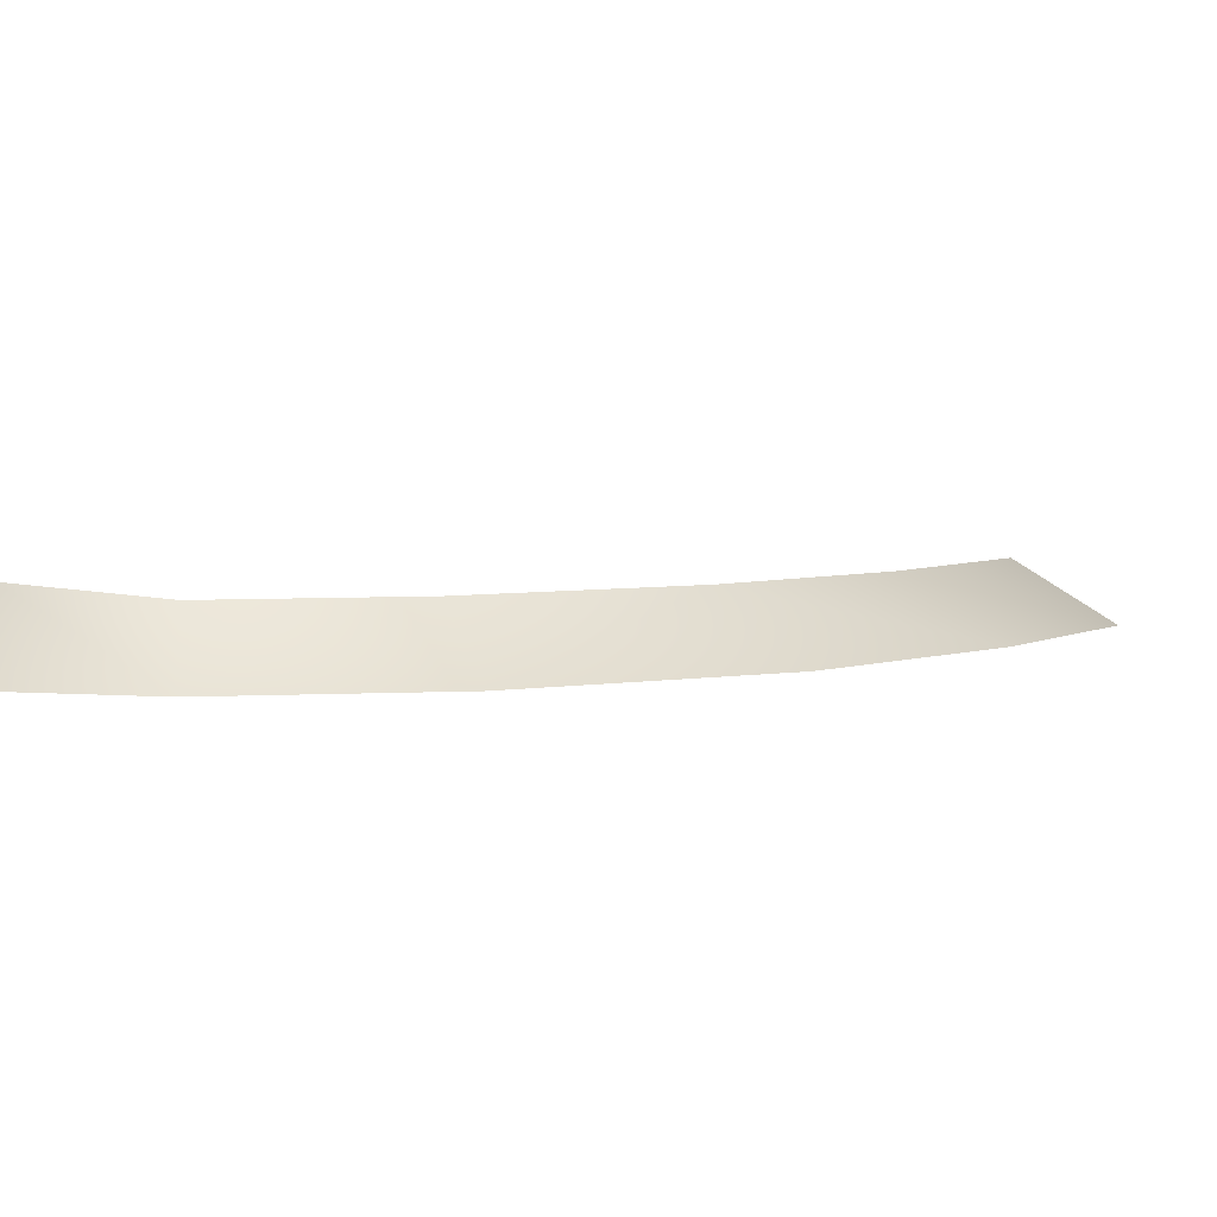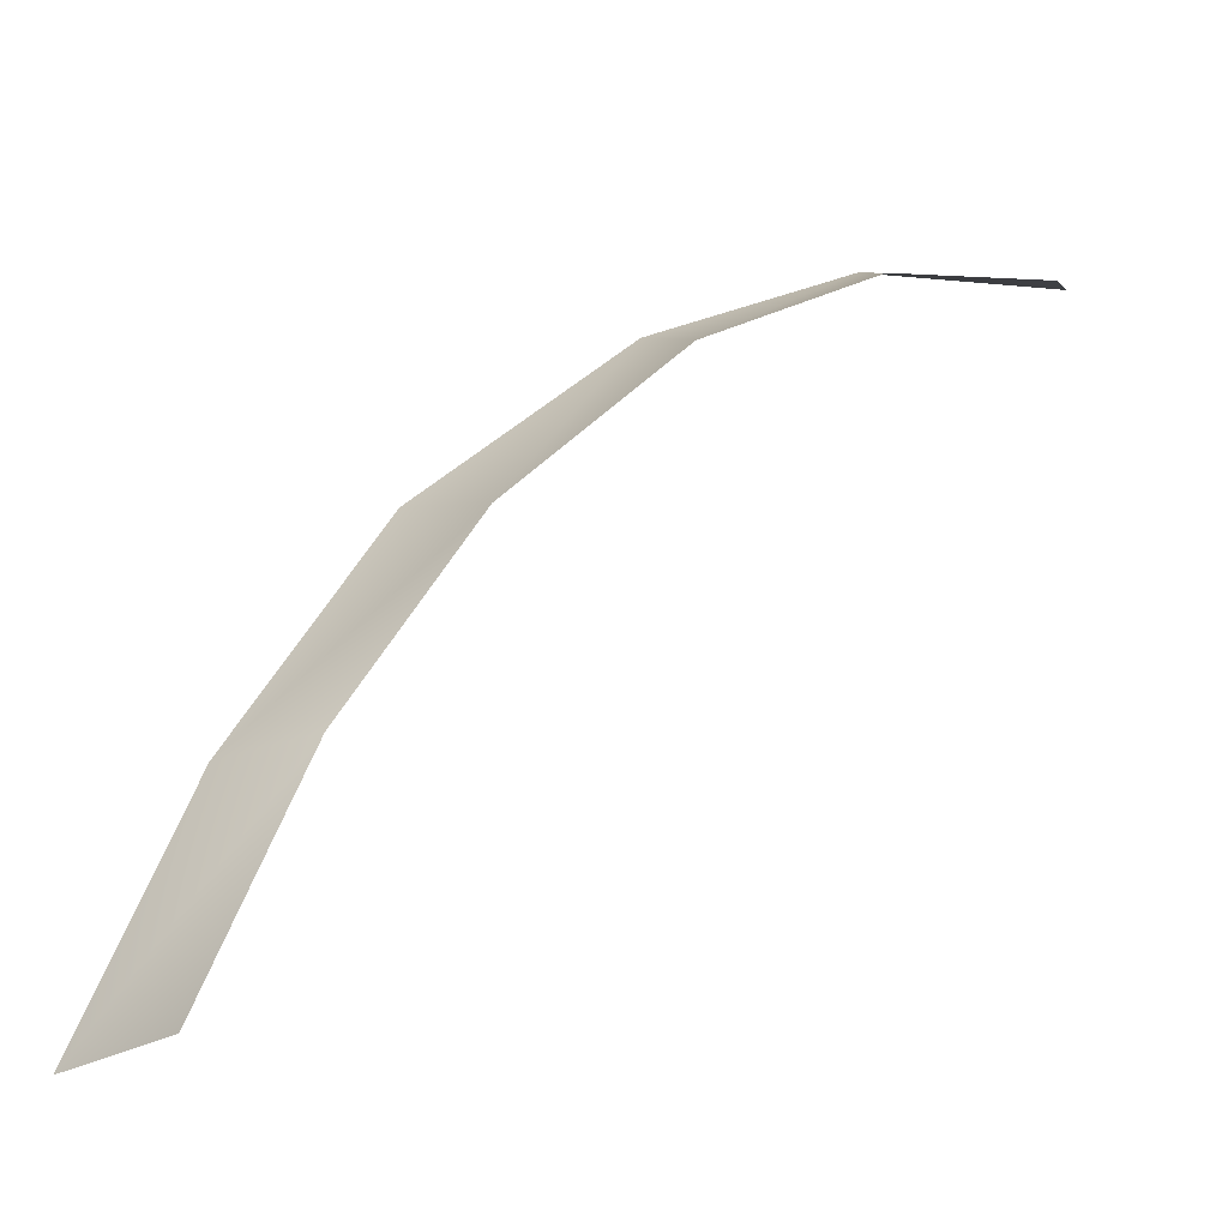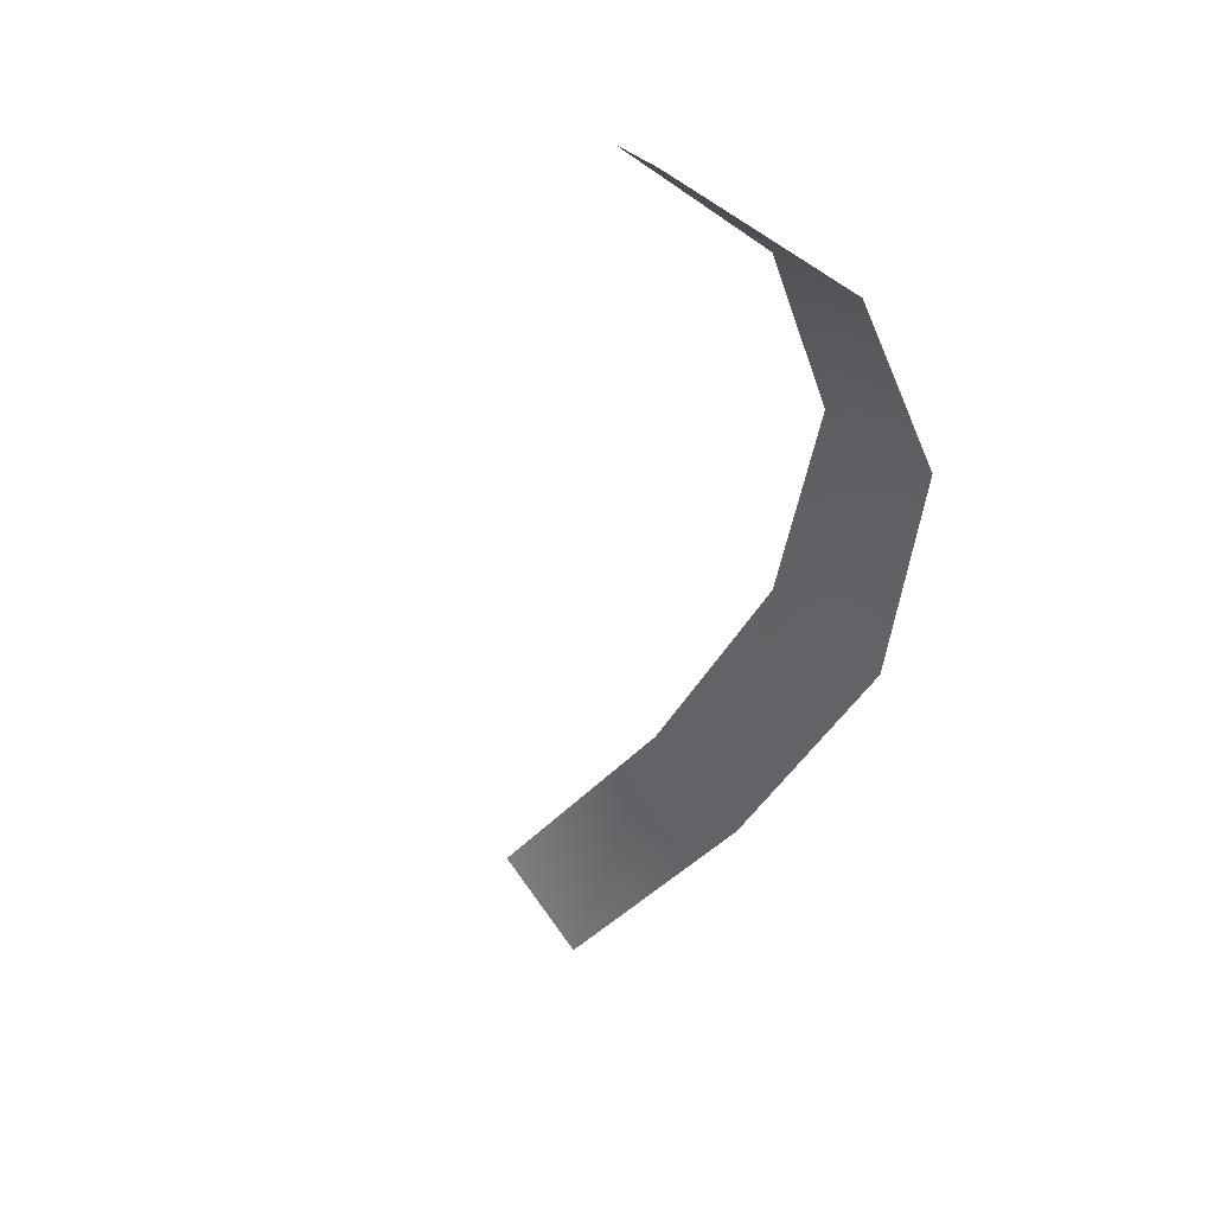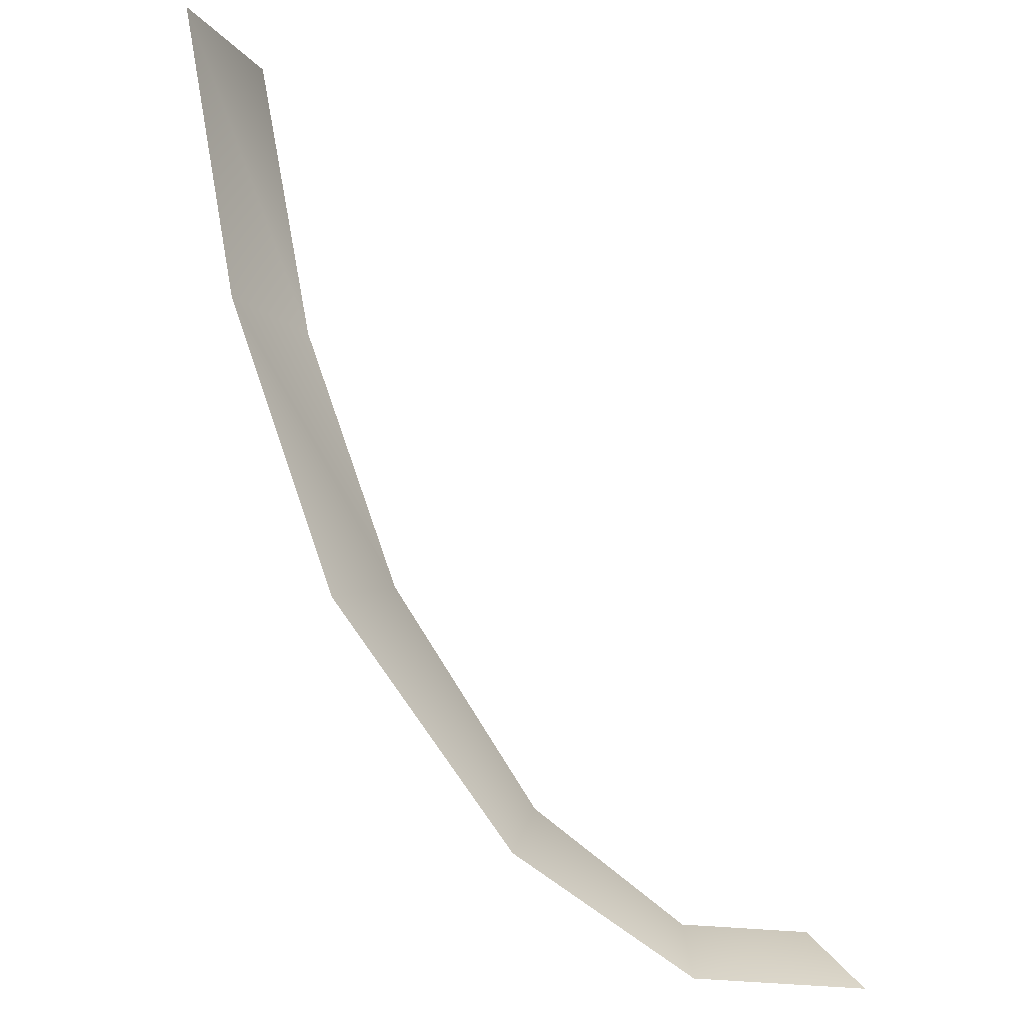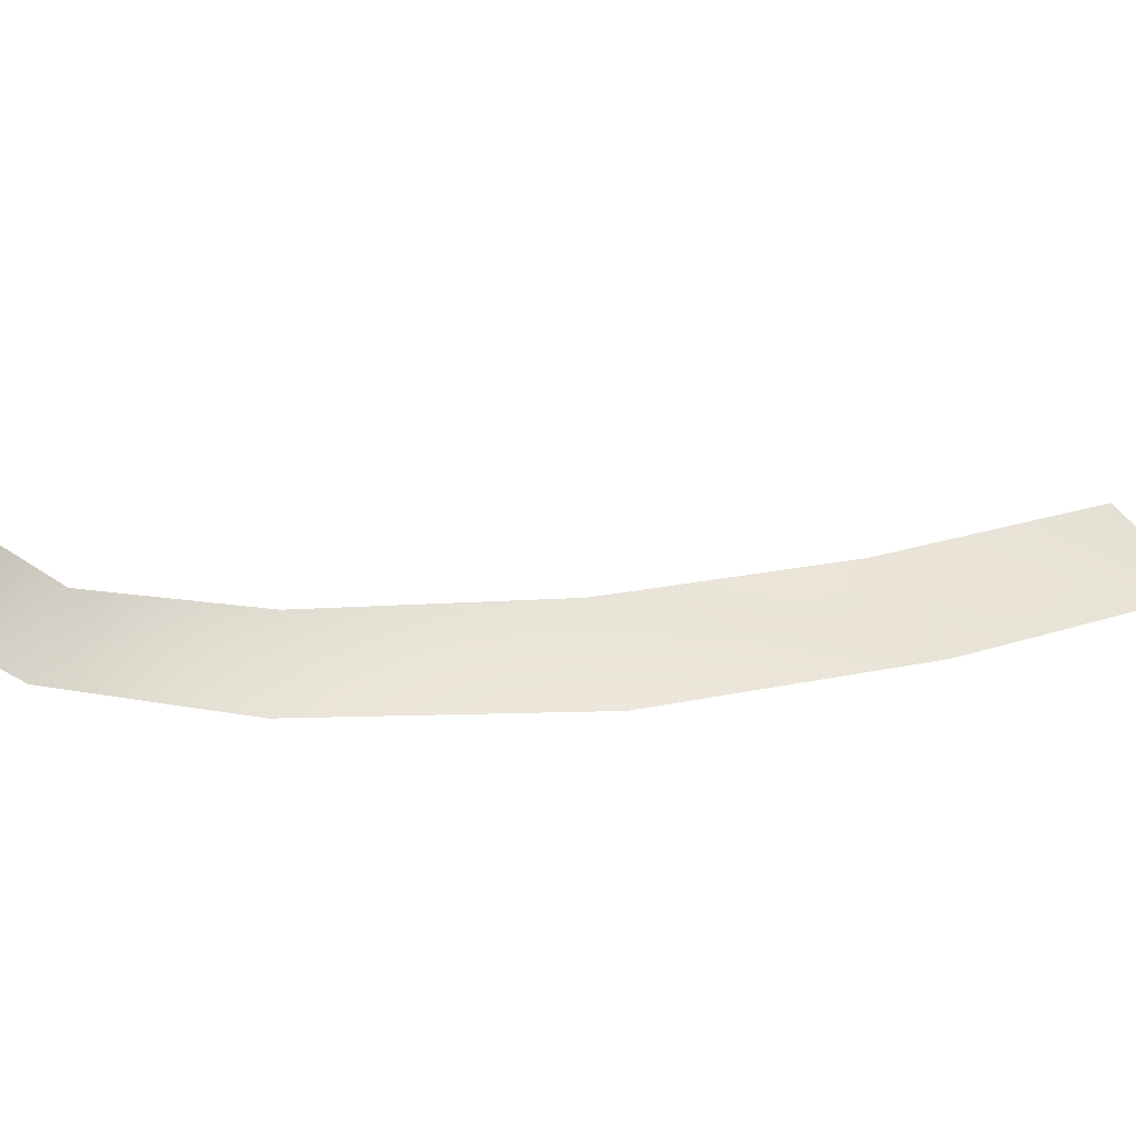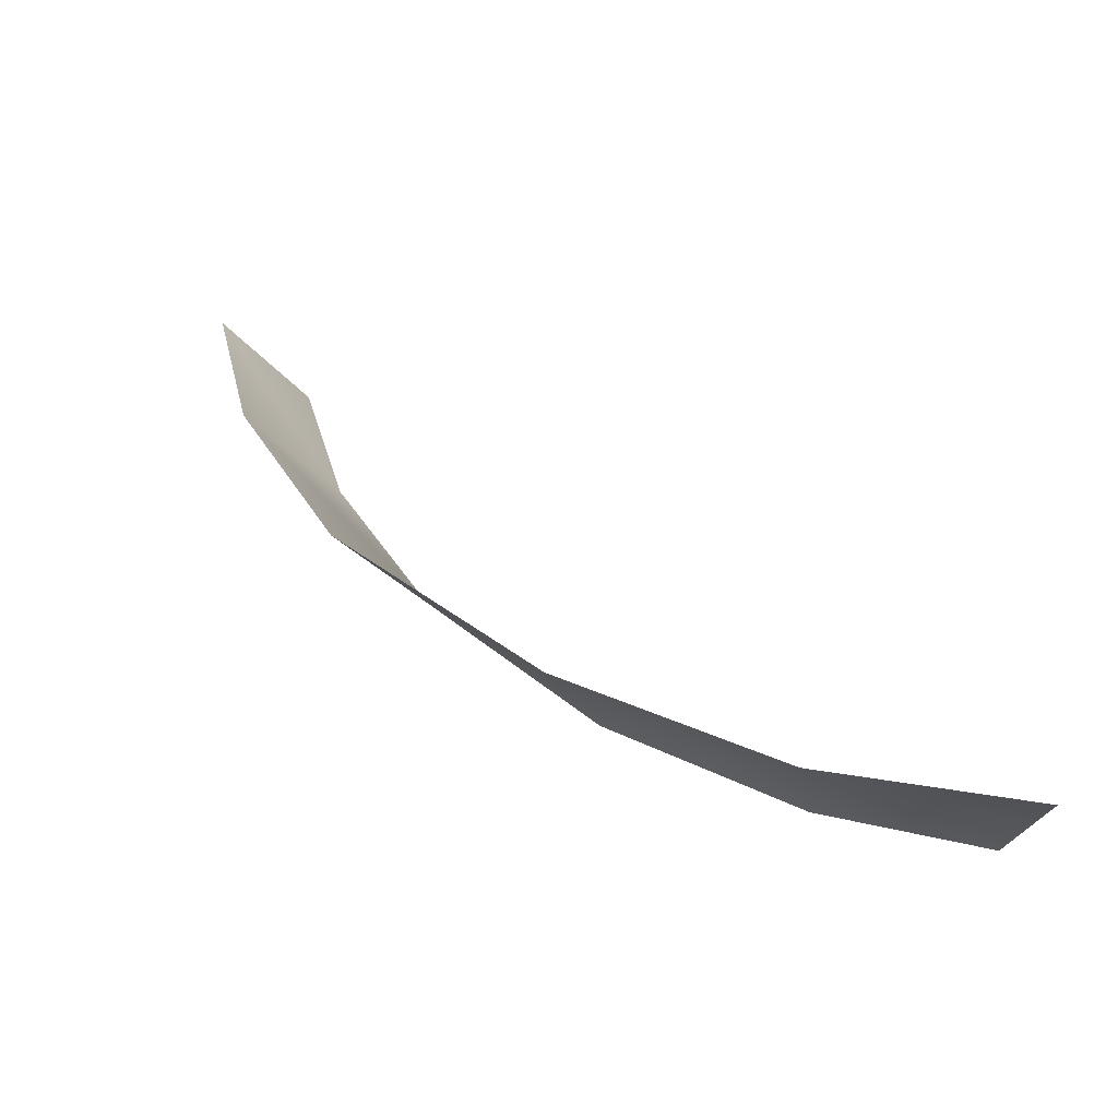
<metadata>
{"format":"obj","ext":"obj","renderer":"f3d","projection":"perspective","resolution":1024,"background":"white","views":[{"elev":3.8,"azim":-162.6,"up":"+Y"},{"elev":52.9,"azim":6.9,"up":"+Y"},{"elev":-32.8,"azim":137.5,"up":"+Y"},{"elev":-17.4,"azim":-25.8,"up":"+Z"},{"elev":20.8,"azim":-132.6,"up":"+Y"},{"elev":-68.9,"azim":-9.0,"up":"+Z"}]}
</metadata>
<code>
g Object184
v -1.182e+04 -217.6 1.041e+04
v -1.231e+04 -251.3 1.04e+04
v -1.239e+04 -453.3 1.021e+04
v -1.177e+04 -454.4 1.021e+04
v -1.239e+04 -453.3 1.021e+04
v -1.231e+04 -251.3 1.04e+04
v -1.282e+04 -251.7 1.073e+04
v -1.282e+04 -251.7 1.073e+04
v -1.3e+04 -453.6 1.055e+04
v -1.239e+04 -453.3 1.021e+04
v -1.3e+04 -453.6 1.055e+04
v -1.282e+04 -251.7 1.073e+04
v -1.33e+04 -252.2 1.138e+04
v -1.33e+04 -252.2 1.138e+04
v -1.358e+04 -453.9 1.126e+04
v -1.3e+04 -453.6 1.055e+04
v -1.33e+04 -252.2 1.138e+04
v -1.361e+04 -252.9 1.216e+04
v -1.393e+04 -454.2 1.215e+04
v -1.358e+04 -453.9 1.126e+04
v -1.361e+04 -252.9 1.216e+04
v -1.379e+04 -253.3 1.304e+04
v -1.411e+04 -455.9 1.308e+04
v -1.393e+04 -454.2 1.215e+04
f 5 6 7
f 3 1 2
f 1 3 4
f 19 17 18
f 17 19 20
f 23 21 22
f 21 23 24
f 8 9 10
f 11 12 13
f 14 15 16

</code>
